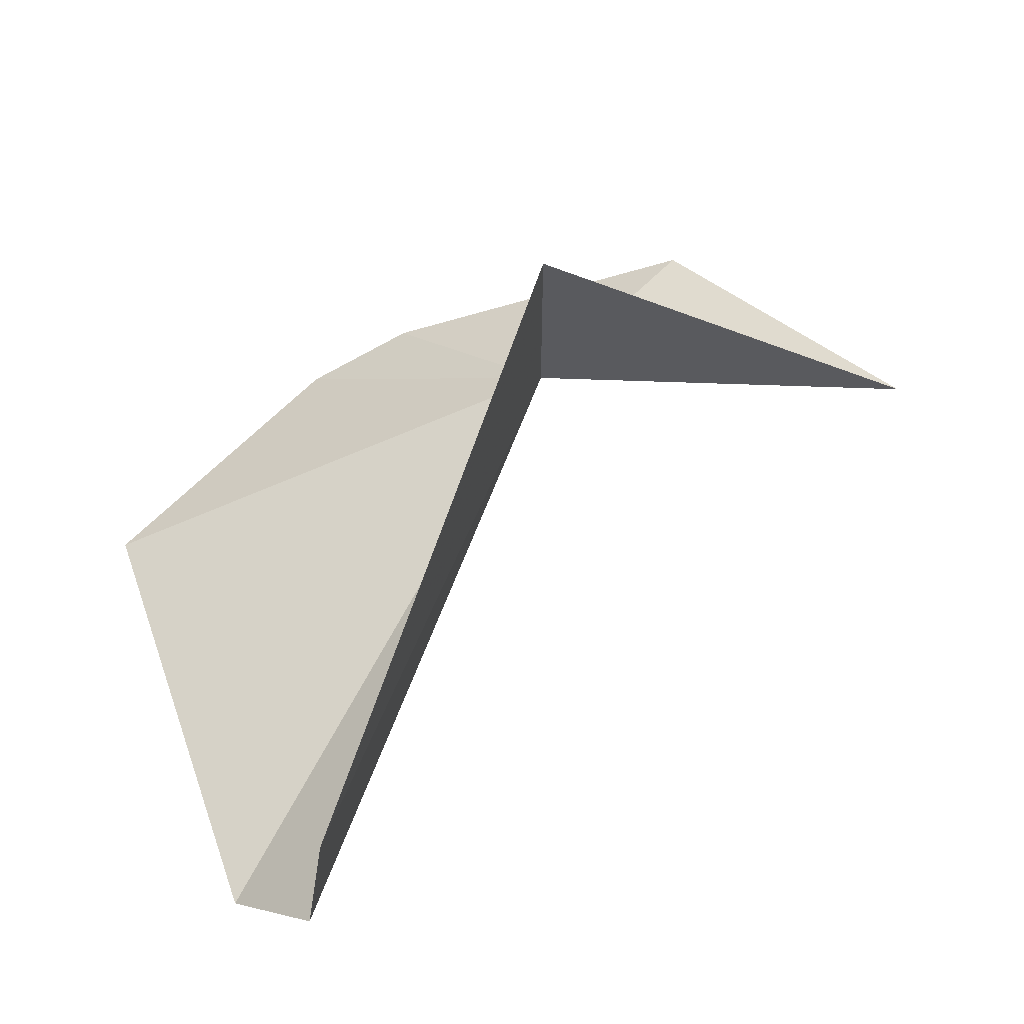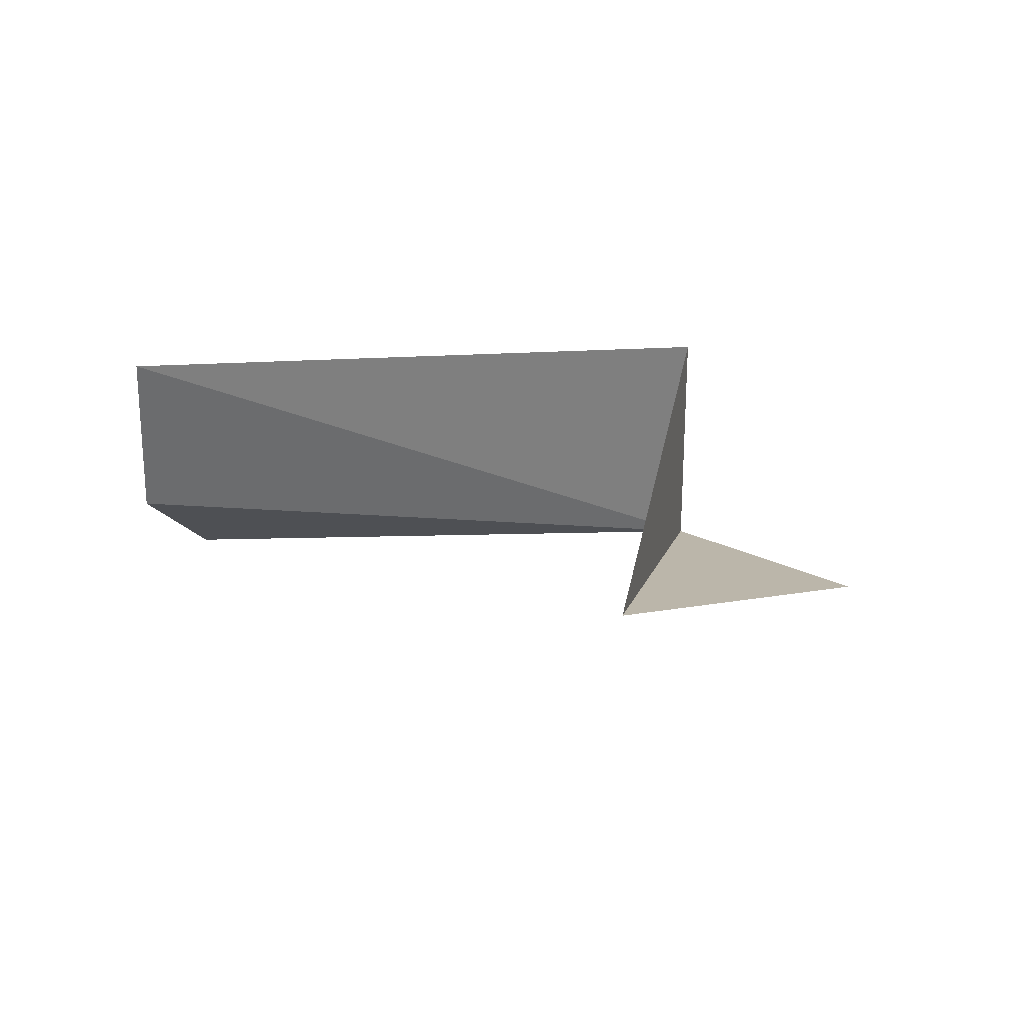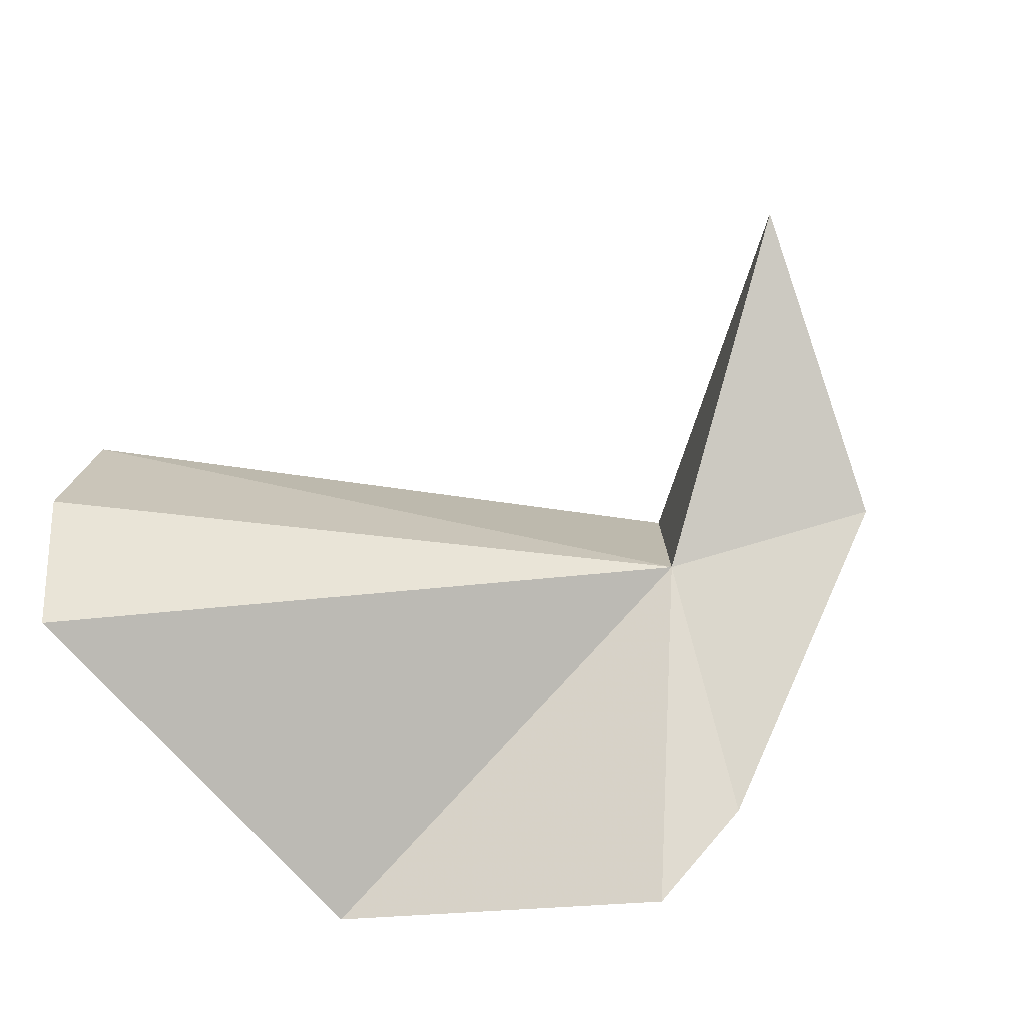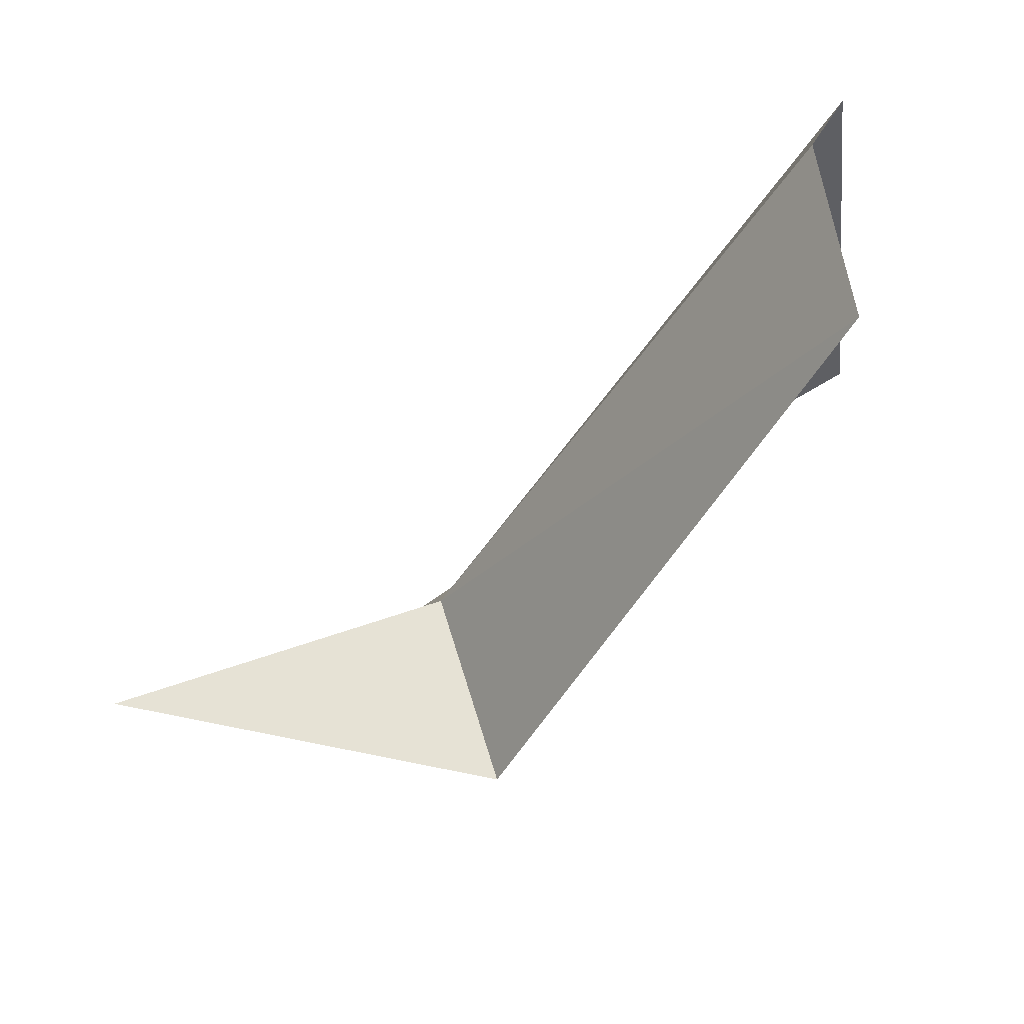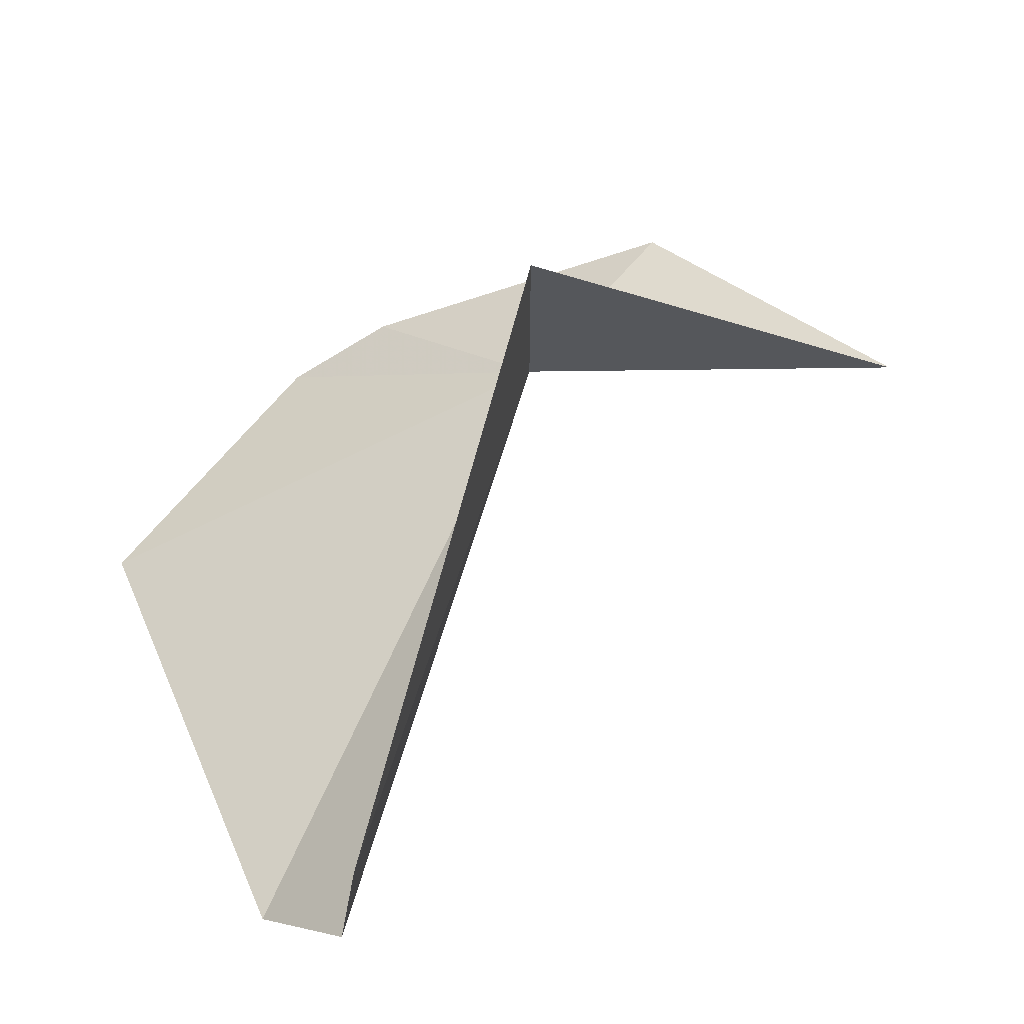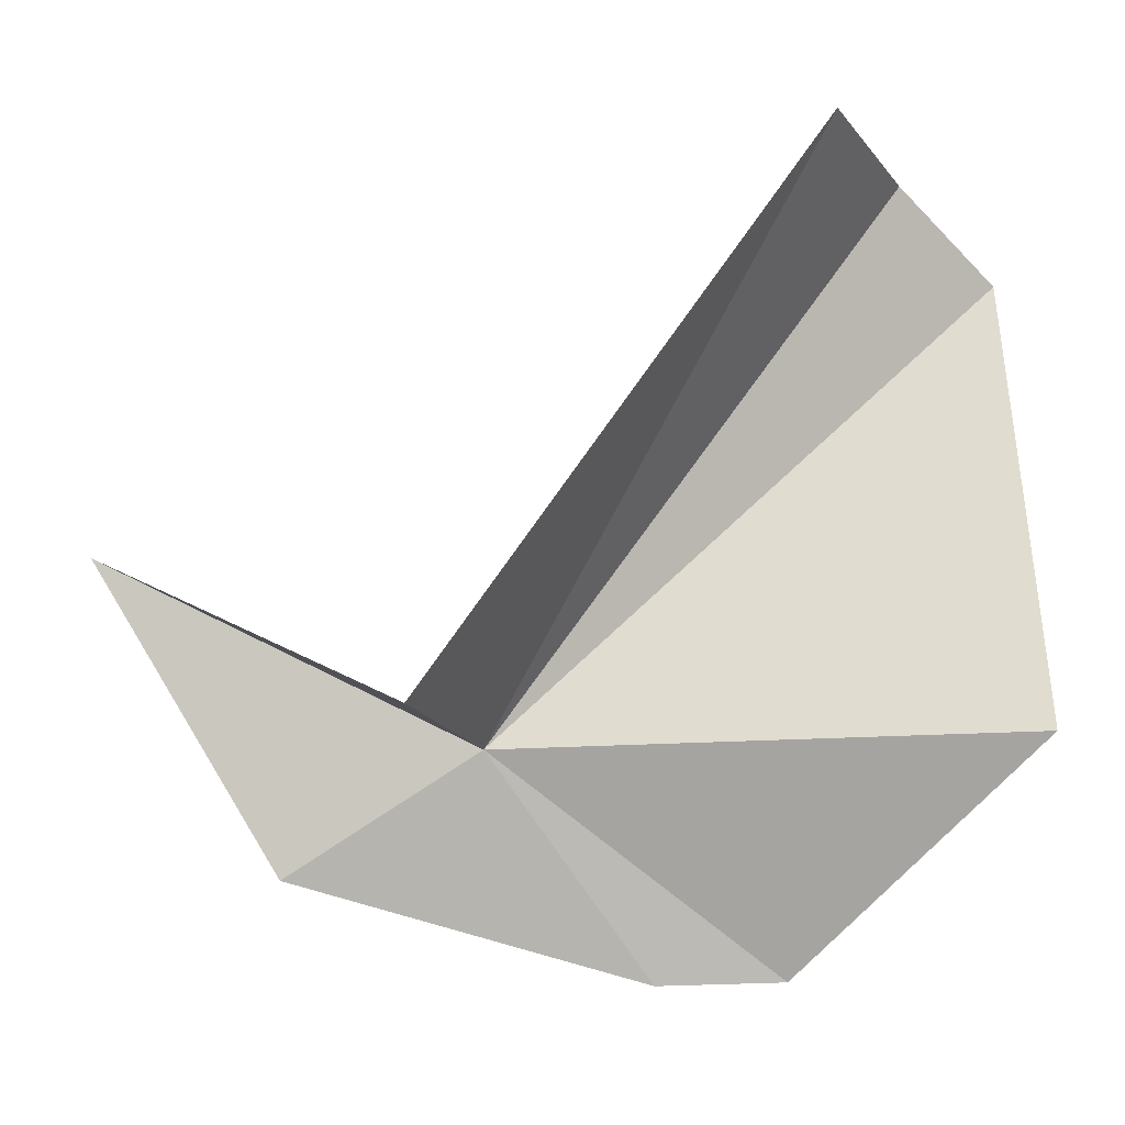
<metadata>
{"format":"obj","ext":"obj","renderer":"f3d","projection":"perspective","resolution":1024,"background":"white","views":[{"elev":59.4,"azim":-14.3,"up":"+Y"},{"elev":26.1,"azim":75.1,"up":"+Y"},{"elev":-77.2,"azim":46.5,"up":"+Y"},{"elev":60.8,"azim":163.5,"up":"+Z"},{"elev":62.4,"azim":-18.4,"up":"+Y"},{"elev":-15.1,"azim":-163.8,"up":"+Z"}]}
</metadata>
<code>
v 4.05 -3.915 34.03
v 17.8 0.2966 41.09
v 11.53 -3.359 29.54
v 4.05 4.508 34.03
v -10.13 0.2966 55.3
v -11.15 -7.087 55.28
v -14.08 -10.82 52.33
v -15.76 -9.408 34.67
v -5.278 -11.73 26.25
v -0.7246 -9.678 26.04
f 1 3 2
f 1 2 4
f 1 4 5
f 1 5 6
f 1 6 7
f 1 7 8
f 1 8 9
f 1 9 10
f 1 10 3

</code>
